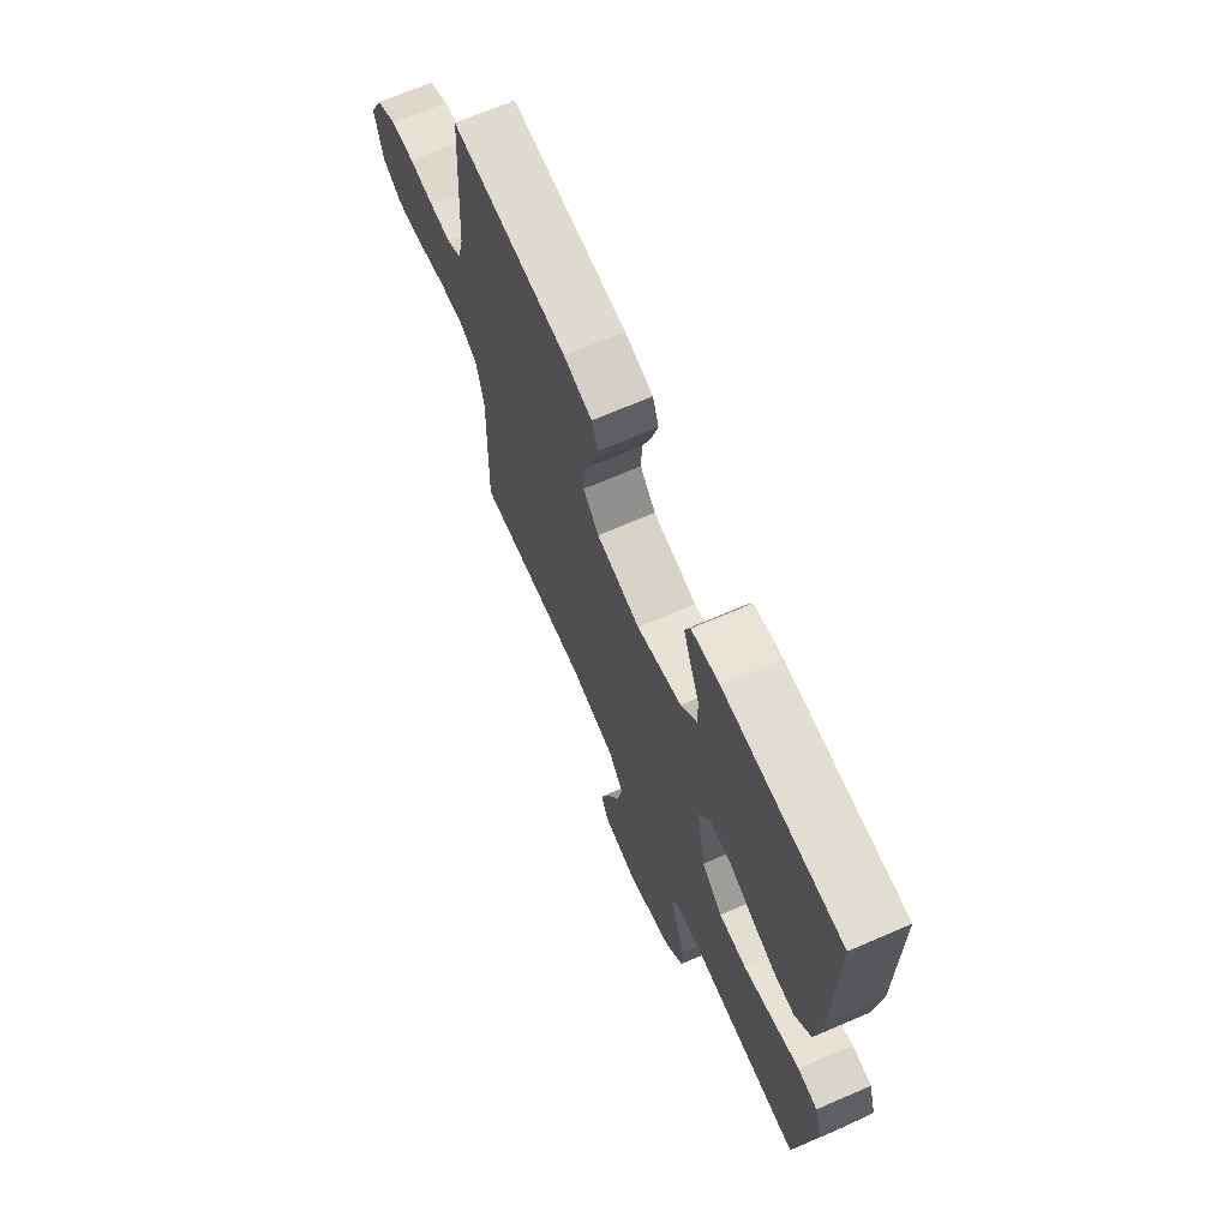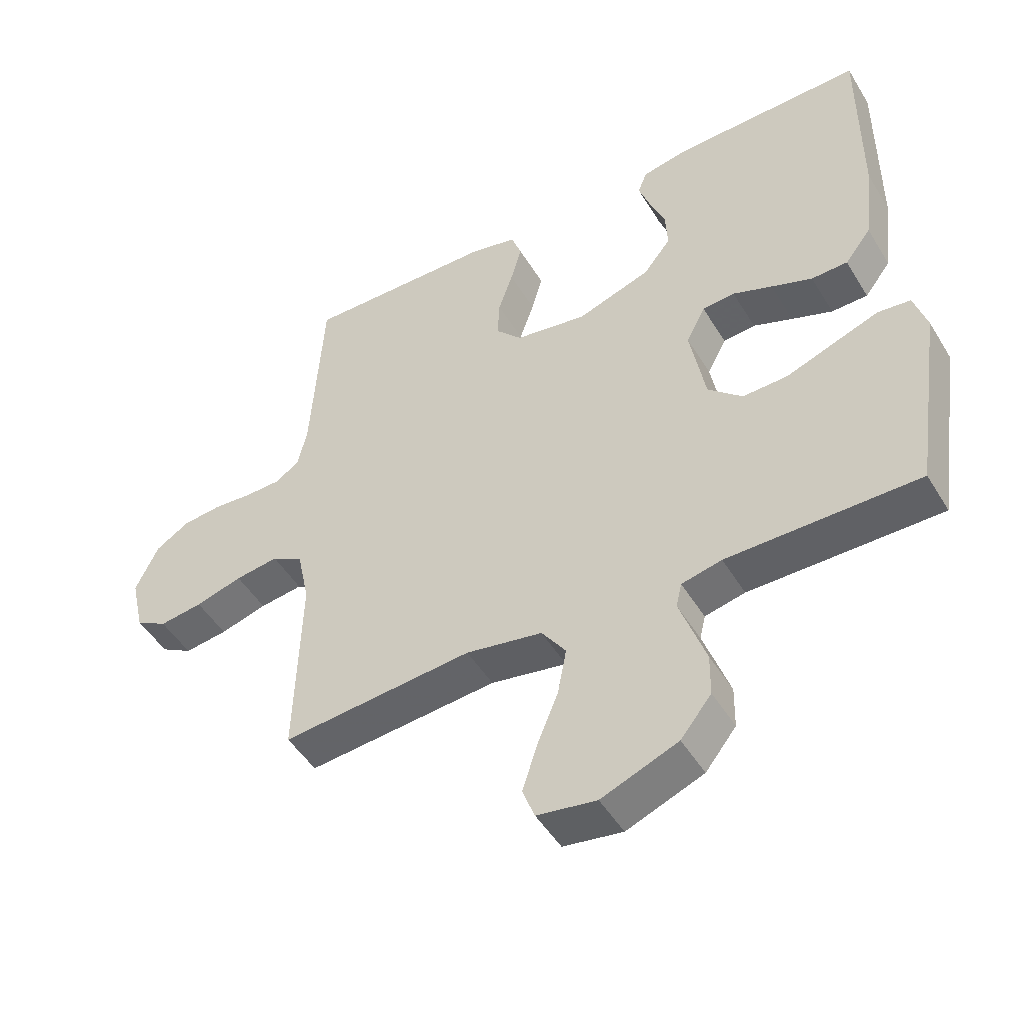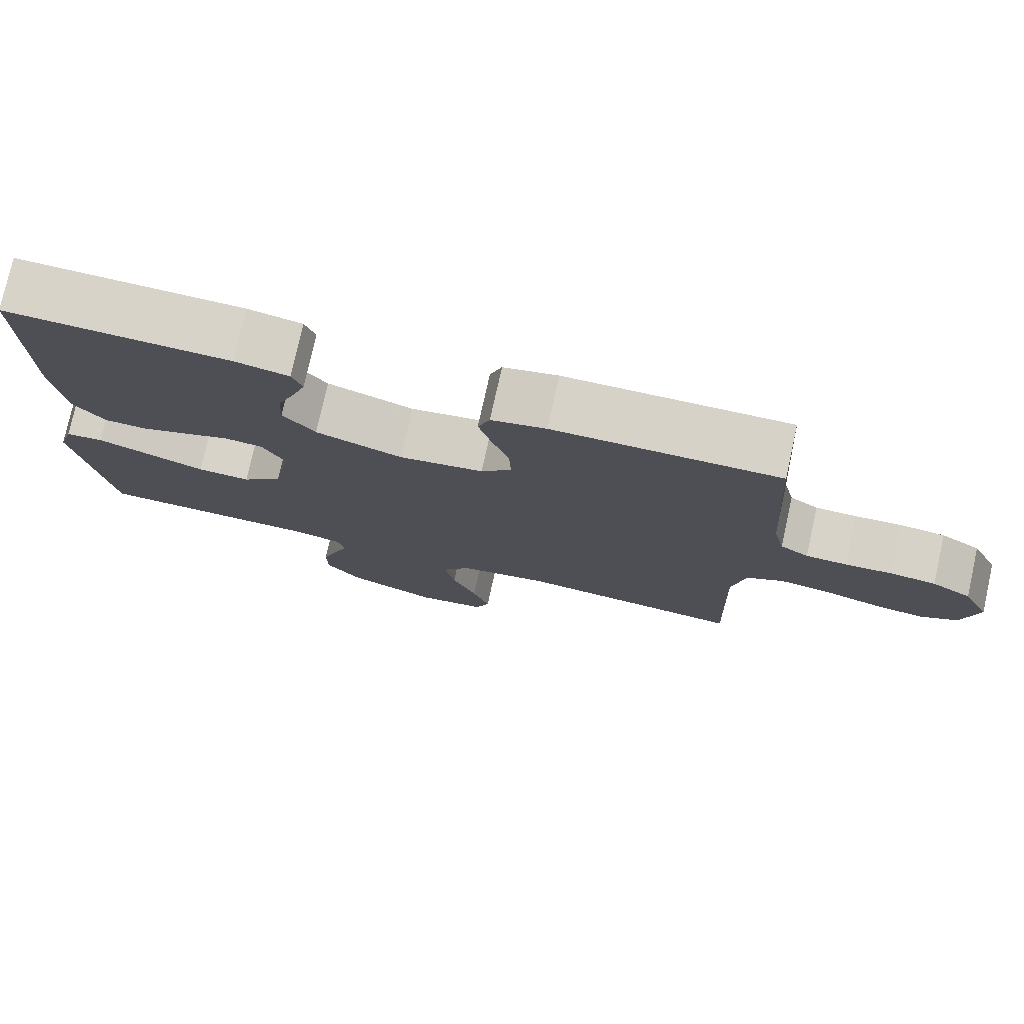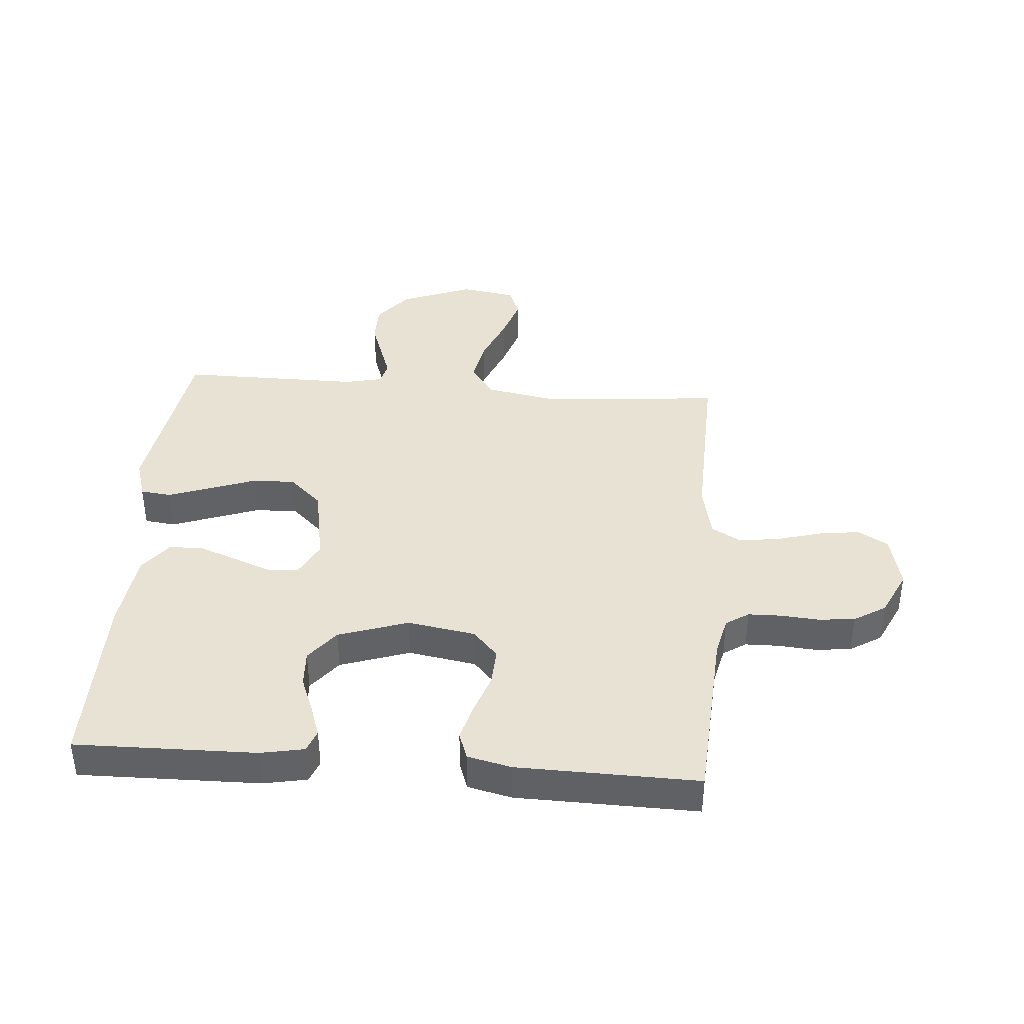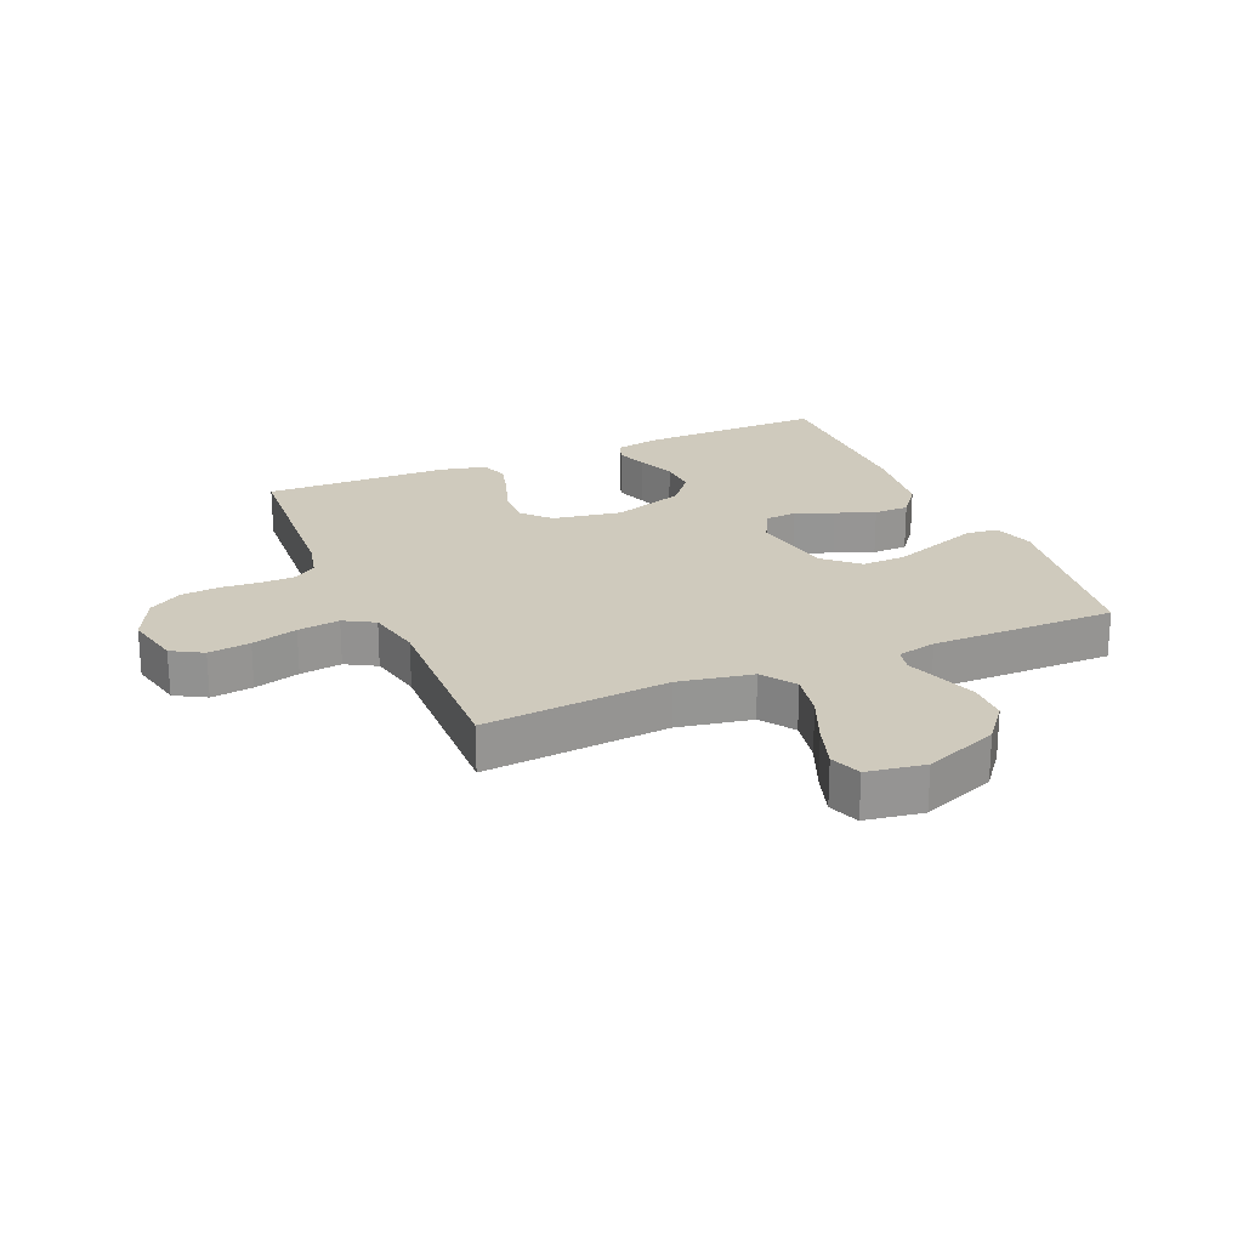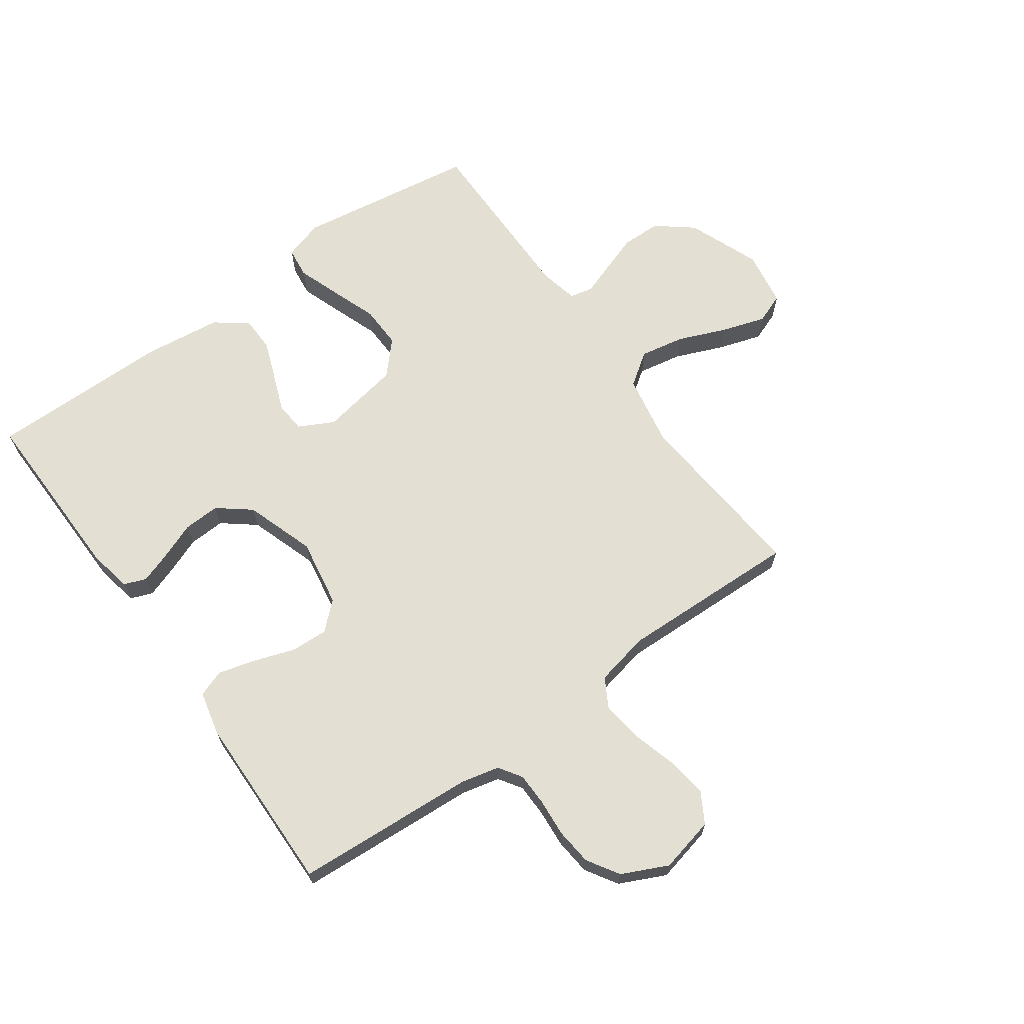
<metadata>
{"format":"obj","ext":"obj","renderer":"f3d","projection":"perspective","resolution":1024,"background":"white","views":[{"elev":68.9,"azim":-113.4,"up":"+Z"},{"elev":-48.5,"azim":-149.9,"up":"+Z"},{"elev":77.2,"azim":12.5,"up":"+Z"},{"elev":39.7,"azim":4.5,"up":"+Y"},{"elev":22.8,"azim":156.9,"up":"+Y"},{"elev":66.6,"azim":54.4,"up":"+Y"}]}
</metadata>
<code>
v -0.5 0.07 -0.5
v -0.545 0.07 -0.2
v -0.525 0.07 -0.134
v -0.474 0.07 -0.128
v -0.404 0.07 -0.153
v -0.327 0.07 -0.181
v -0.256 0.07 -0.183
v -0.202 0.07 -0.133
v -0.178 0.07 0
v -0.208 0.07 0.058
v -0.259 0.07 0.062
v -0.321 0.07 0.038
v -0.385 0.07 0.014
v -0.442 0.07 0.015
v -0.483 0.07 0.068
v -0.499 0.07 0.2
v -0.5 0.07 0.5
v -0.2 0.07 0.495
v -0.128 0.07 0.481
v -0.114 0.07 0.444
v -0.132 0.07 0.392
v -0.156 0.07 0.331
v -0.159 0.07 0.27
v -0.116 0.07 0.216
v 0 0.07 0.177
v 0.113 0.07 0.196
v 0.154 0.07 0.241
v 0.151 0.07 0.303
v 0.128 0.07 0.37
v 0.111 0.07 0.432
v 0.127 0.07 0.477
v 0.2 0.07 0.494
v 0.5 0.07 0.5
v 0.519 0.07 0.2
v 0.534 0.07 0.136
v 0.572 0.07 0.111
v 0.627 0.07 0.11
v 0.69 0.07 0.115
v 0.751 0.07 0.109
v 0.804 0.07 0.076
v 0.84 0.07 0
v 0.819 0.07 -0.092
v 0.769 0.07 -0.121
v 0.701 0.07 -0.112
v 0.627 0.07 -0.091
v 0.559 0.07 -0.082
v 0.51 0.07 -0.11
v 0.491 0.07 -0.2
v 0.5 0.07 -0.5
v 0.2 0.07 -0.474
v 0.08 0.07 -0.496
v 0.042 0.07 -0.55
v 0.056 0.07 -0.624
v 0.089 0.07 -0.704
v 0.112 0.07 -0.776
v 0.093 0.07 -0.826
v 0 0.07 -0.841
v -0.12 0.07 -0.794
v -0.168 0.07 -0.734
v -0.169 0.07 -0.668
v -0.147 0.07 -0.605
v -0.128 0.07 -0.551
v -0.137 0.07 -0.513
v -0.2 0.07 -0.499
v -0.5 0 -0.5
v -0.545 0 -0.2
v -0.525 0 -0.134
v -0.474 0 -0.128
v -0.404 0 -0.153
v -0.327 0 -0.181
v -0.256 0 -0.183
v -0.202 0 -0.133
v -0.178 0 0
v -0.208 0 0.058
v -0.259 0 0.062
v -0.321 0 0.038
v -0.385 0 0.014
v -0.442 0 0.015
v -0.483 0 0.068
v -0.499 0 0.2
v -0.5 0 0.5
v -0.2 0 0.495
v -0.128 0 0.481
v -0.114 0 0.444
v -0.132 0 0.392
v -0.156 0 0.331
v -0.159 0 0.27
v -0.116 0 0.216
v 0 0 0.177
v 0.113 0 0.196
v 0.154 0 0.241
v 0.151 0 0.303
v 0.128 0 0.37
v 0.111 0 0.432
v 0.127 0 0.477
v 0.2 0 0.494
v 0.5 0 0.5
v 0.519 0 0.2
v 0.534 0 0.136
v 0.572 0 0.111
v 0.627 0 0.11
v 0.69 0 0.115
v 0.751 0 0.109
v 0.804 0 0.076
v 0.84 0 0
v 0.819 0 -0.092
v 0.769 0 -0.121
v 0.701 0 -0.112
v 0.627 0 -0.091
v 0.559 0 -0.082
v 0.51 0 -0.11
v 0.491 0 -0.2
v 0.5 0 -0.5
v 0.2 0 -0.474
v 0.08 0 -0.496
v 0.042 0 -0.55
v 0.056 0 -0.624
v 0.089 0 -0.704
v 0.112 0 -0.776
v 0.093 0 -0.826
v 0 0 -0.841
v -0.12 0 -0.794
v -0.168 0 -0.734
v -0.169 0 -0.668
v -0.147 0 -0.605
v -0.128 0 -0.551
v -0.137 0 -0.513
v -0.2 0 -0.499
f 60 61 62
f 59 60 62
f 58 59 62
f 57 58 62
f 56 57 62
f 55 56 62
f 54 55 62
f 53 54 62
f 52 53 62 63
f 51 52 63 64
f 48 49 50
f 51 64 1
f 50 51 1
f 48 50 1
f 47 48 1
f 43 44 45
f 42 43 45
f 41 42 45
f 40 41 45
f 39 40 45
f 38 39 45
f 37 38 45
f 36 37 45 46
f 46 47 1
f 36 46 1
f 35 36 1
f 32 33 34
f 31 32 34
f 30 31 34
f 29 30 34
f 28 29 34
f 27 28 34 35
f 20 21 22
f 19 20 22
f 18 19 22
f 17 18 22
f 16 17 22
f 15 16 22
f 14 15 22
f 13 14 22
f 12 13 22
f 11 12 22 23
f 10 11 23 24
f 4 5 6
f 3 4 6
f 2 3 6
f 1 2 6
f 1 6 7
f 26 27 35 1
f 9 10 24 25
f 8 9 25 26
f 1 7 8
f 1 8 26
f 126 125 124
f 126 124 123
f 126 123 122
f 126 122 121
f 126 121 120
f 126 120 119
f 126 119 118
f 126 118 117
f 127 126 117 116
f 128 127 116 115
f 114 113 112
f 65 128 115
f 65 115 114
f 65 114 112
f 65 112 111
f 109 108 107
f 109 107 106
f 109 106 105
f 109 105 104
f 109 104 103
f 109 103 102
f 109 102 101
f 110 109 101 100
f 65 111 110
f 65 110 100
f 65 100 99
f 98 97 96
f 98 96 95
f 98 95 94
f 98 94 93
f 98 93 92
f 99 98 92 91
f 86 85 84
f 86 84 83
f 86 83 82
f 86 82 81
f 86 81 80
f 86 80 79
f 86 79 78
f 86 78 77
f 86 77 76
f 87 86 76 75
f 88 87 75 74
f 70 69 68
f 70 68 67
f 70 67 66
f 70 66 65
f 71 70 65
f 65 99 91 90
f 89 88 74 73
f 90 89 73 72
f 72 71 65
f 90 72 65
f 1 65 66 2
f 2 66 67 3
f 3 67 68 4
f 4 68 69 5
f 5 69 70 6
f 6 70 71 7
f 7 71 72 8
f 8 72 73 9
f 9 73 74 10
f 10 74 75 11
f 11 75 76 12
f 12 76 77 13
f 13 77 78 14
f 14 78 79 15
f 15 79 80 16
f 16 80 81 17
f 17 81 82 18
f 18 82 83 19
f 19 83 84 20
f 20 84 85 21
f 21 85 86 22
f 22 86 87 23
f 23 87 88 24
f 24 88 89 25
f 25 89 90 26
f 26 90 91 27
f 27 91 92 28
f 28 92 93 29
f 29 93 94 30
f 30 94 95 31
f 31 95 96 32
f 32 96 97 33
f 33 97 98 34
f 34 98 99 35
f 35 99 100 36
f 36 100 101 37
f 37 101 102 38
f 38 102 103 39
f 39 103 104 40
f 40 104 105 41
f 41 105 106 42
f 42 106 107 43
f 43 107 108 44
f 44 108 109 45
f 45 109 110 46
f 46 110 111 47
f 47 111 112 48
f 48 112 113 49
f 49 113 114 50
f 50 114 115 51
f 51 115 116 52
f 52 116 117 53
f 53 117 118 54
f 54 118 119 55
f 55 119 120 56
f 56 120 121 57
f 57 121 122 58
f 58 122 123 59
f 59 123 124 60
f 60 124 125 61
f 61 125 126 62
f 62 126 127 63
f 63 127 128 64
f 64 128 65 1

</code>
